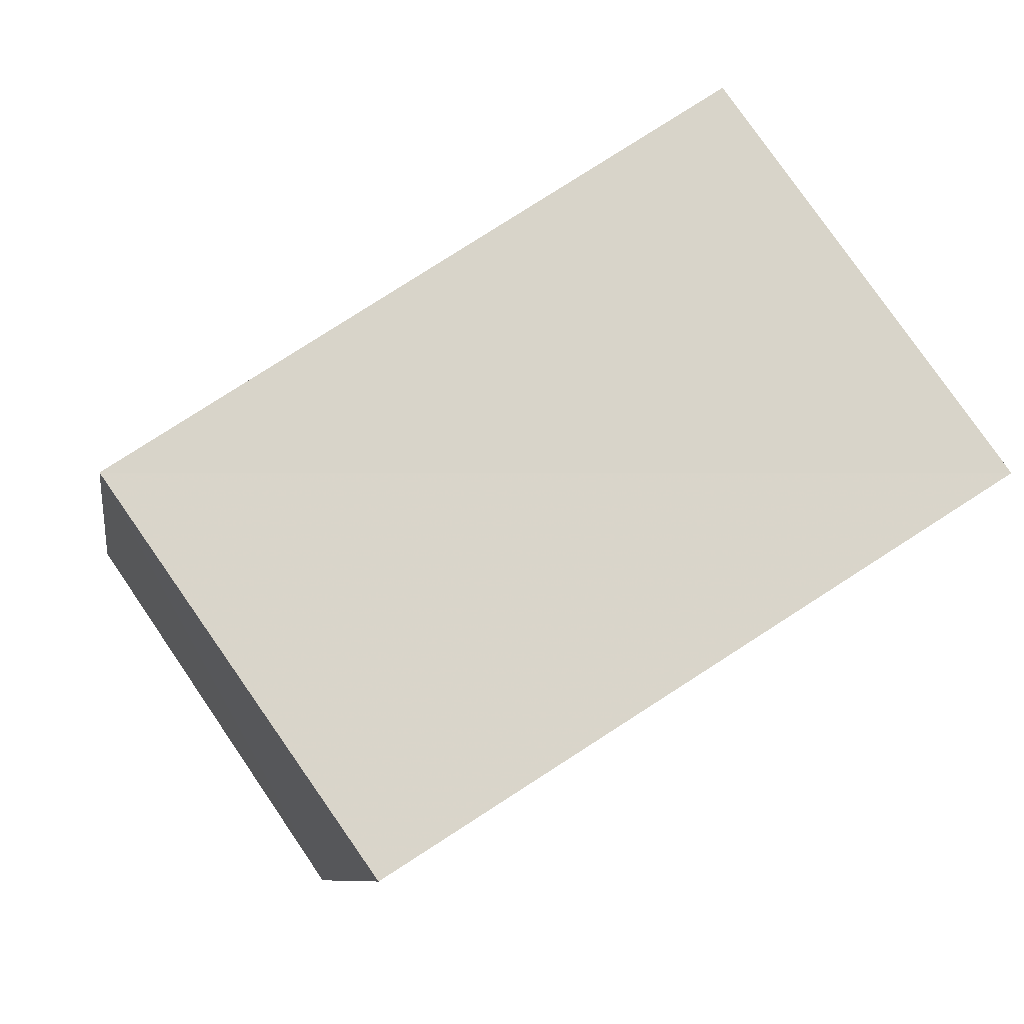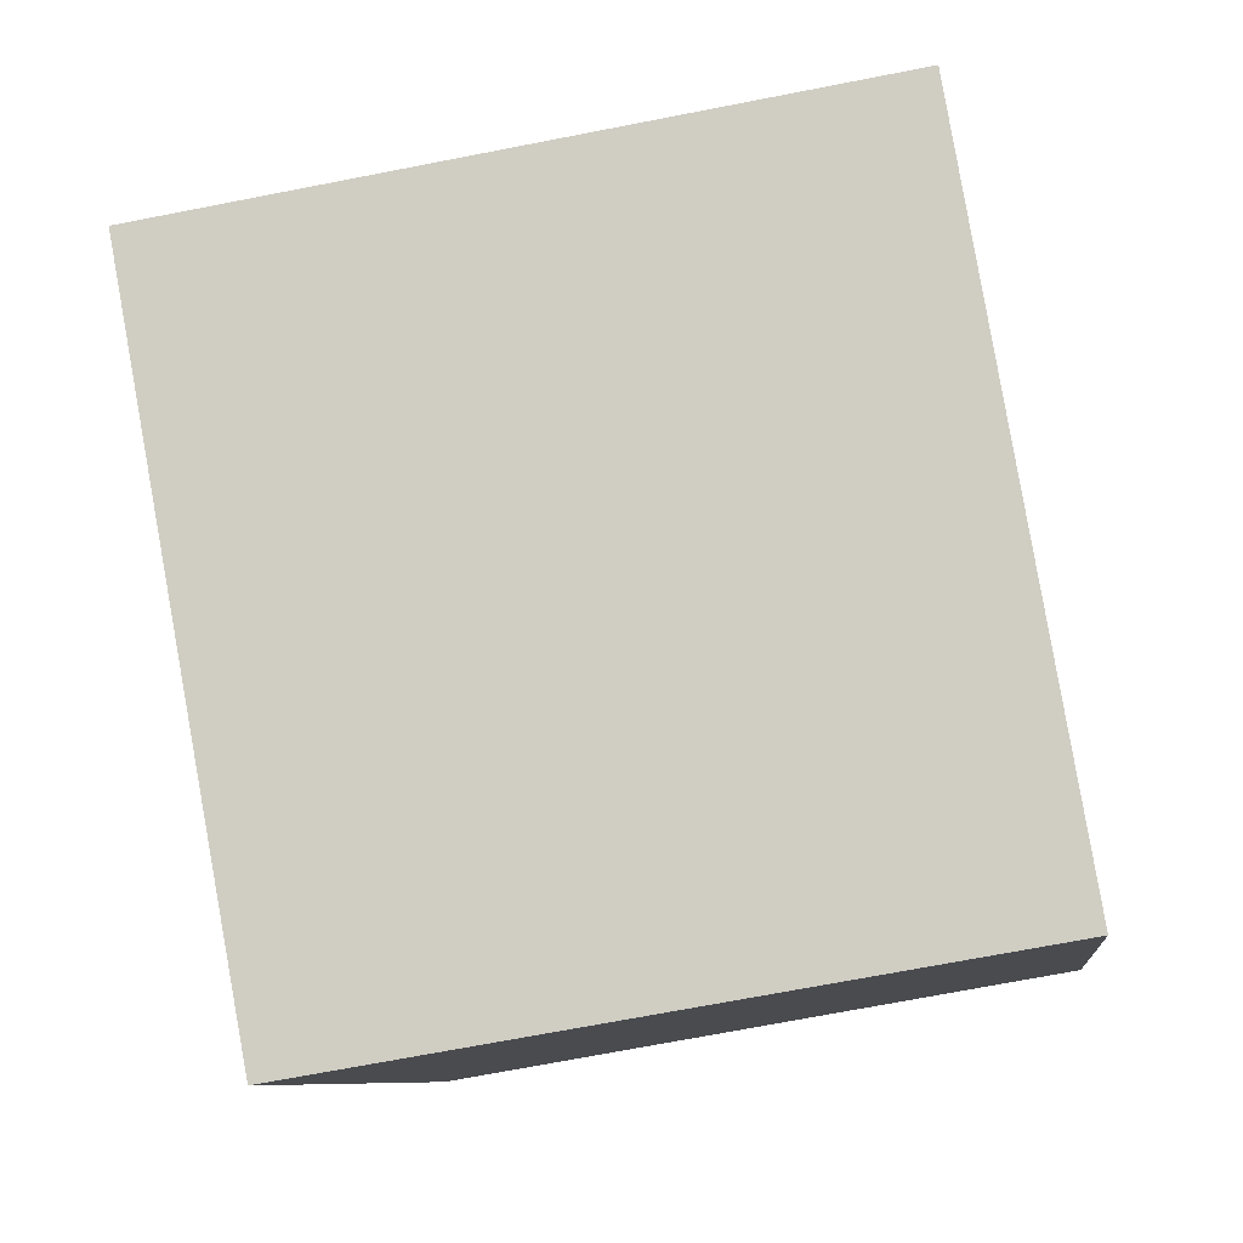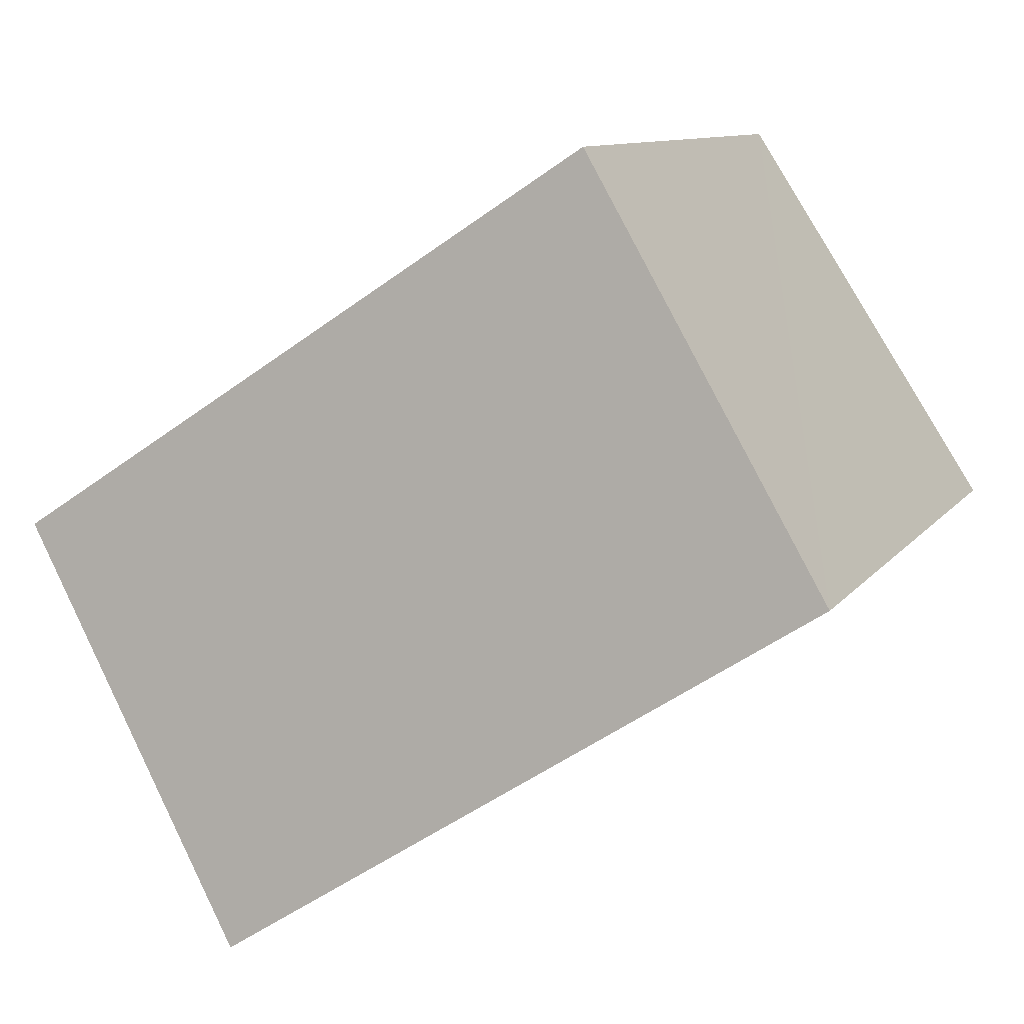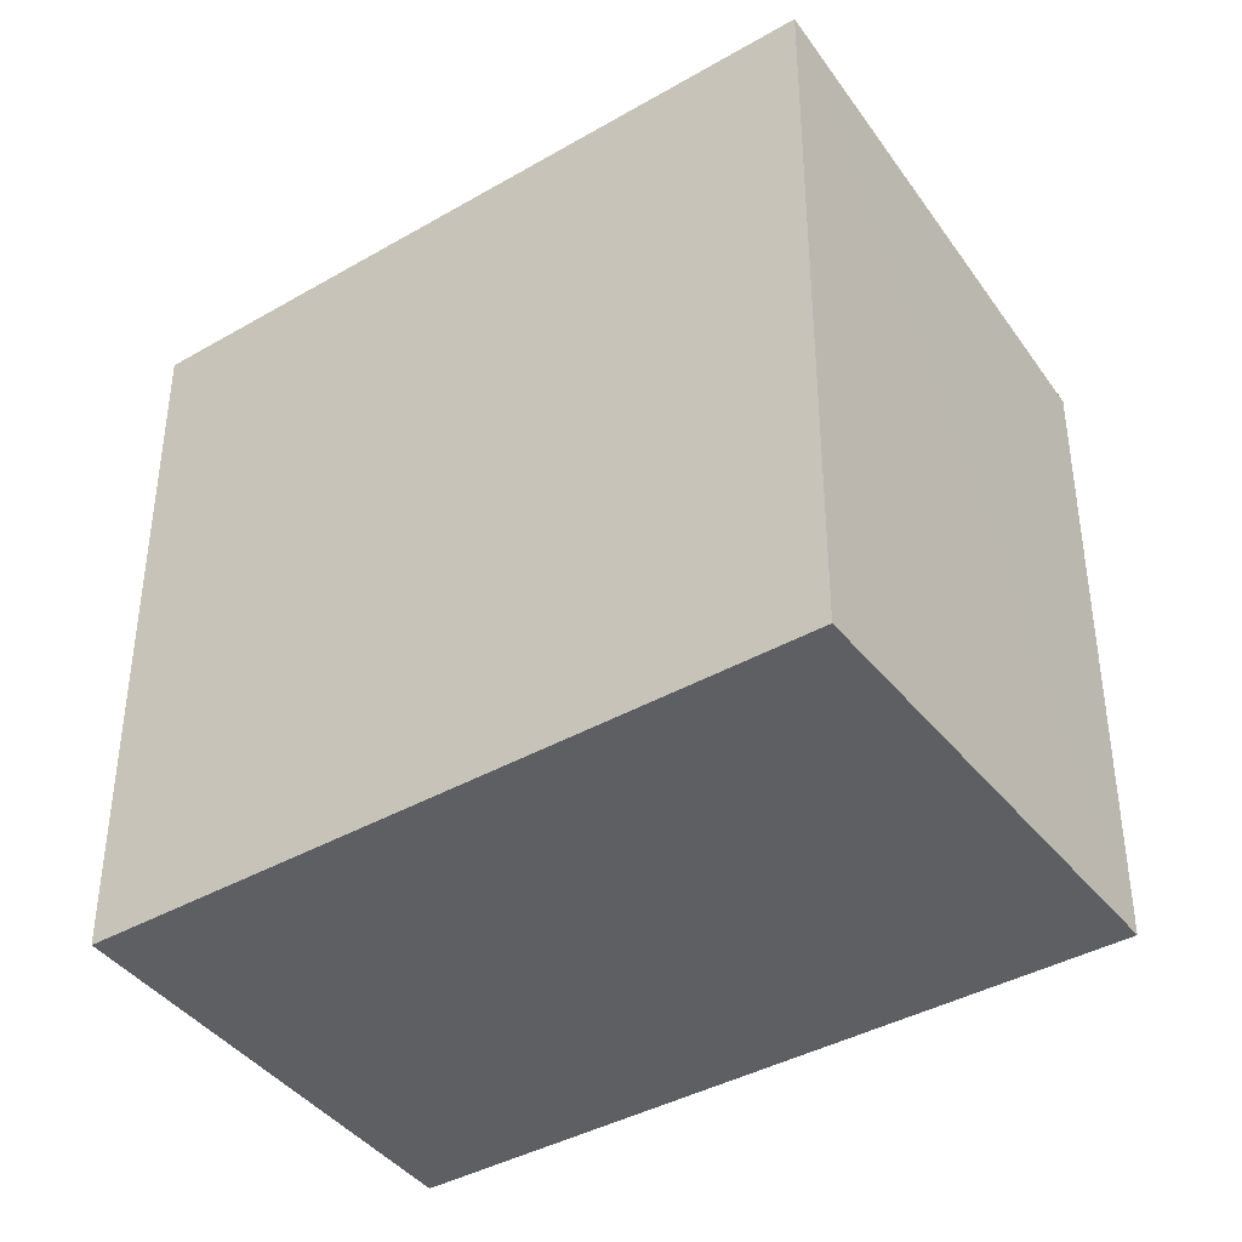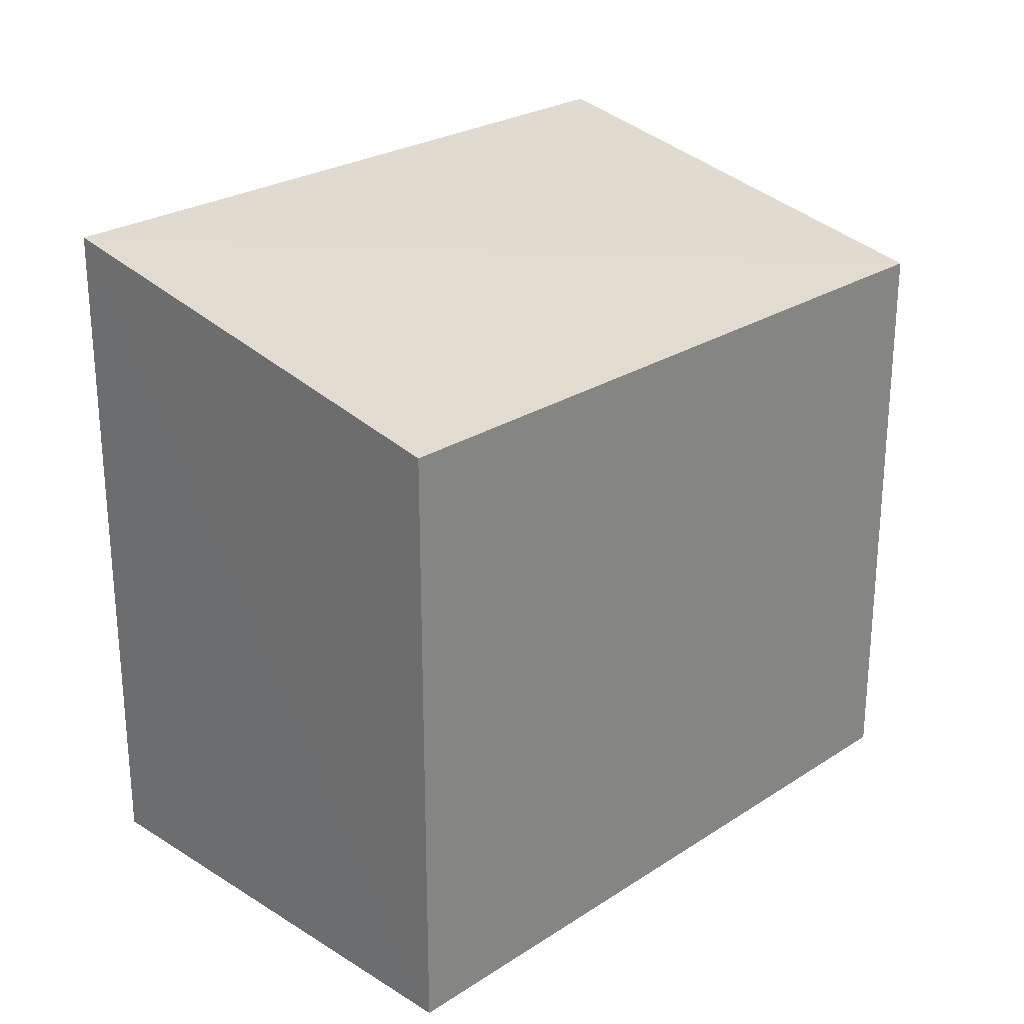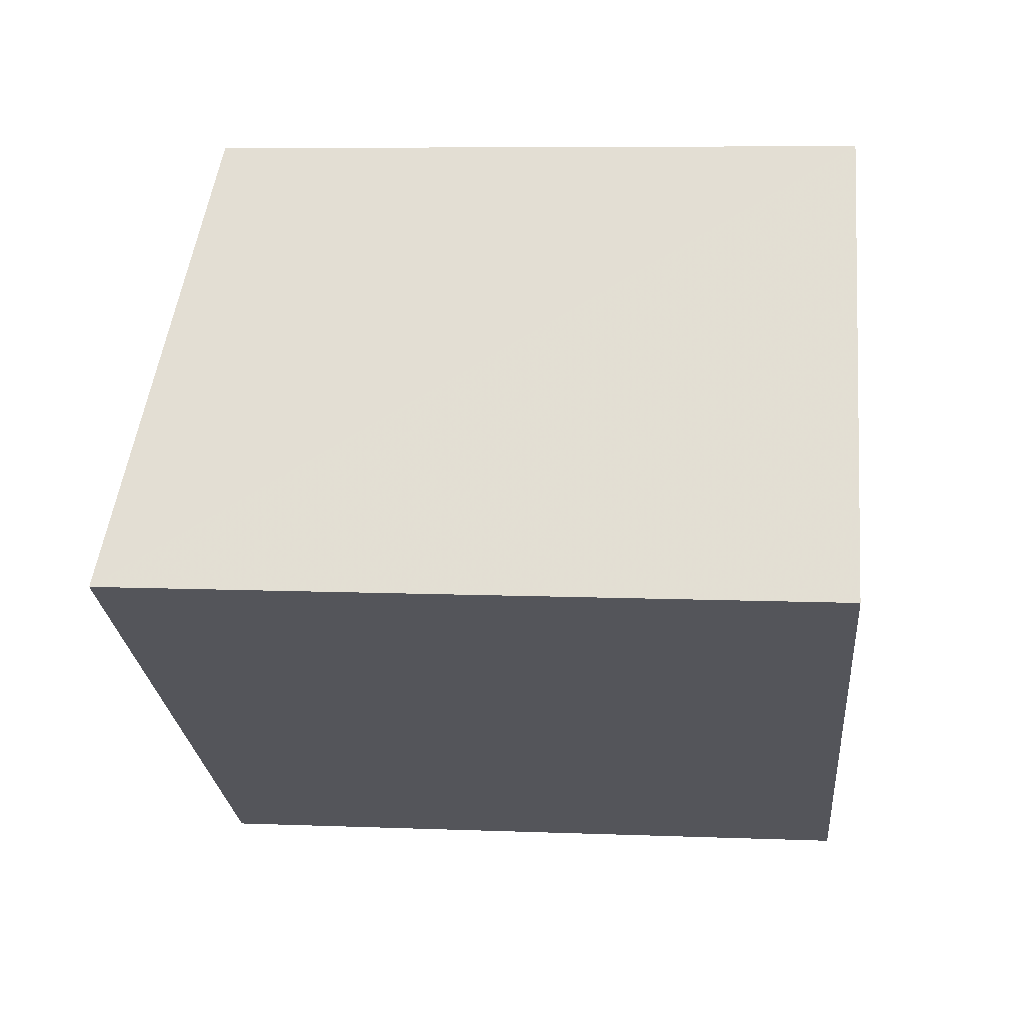
<metadata>
{"format":"obj","ext":"obj","renderer":"f3d","projection":"perspective","resolution":1024,"background":"white","views":[{"elev":-7.5,"azim":-8.5,"up":"+Y"},{"elev":-67.4,"azim":101.2,"up":"+Y"},{"elev":9.9,"azim":20.8,"up":"+Y"},{"elev":-40.8,"azim":67.2,"up":"+Z"},{"elev":27.2,"azim":167.4,"up":"+Z"},{"elev":8.3,"azim":95.1,"up":"+Y"}]}
</metadata>
<code>
v 8.465e+04 4.467e+05 0.195
v 8.465e+04 4.467e+05 0.195
v 8.465e+04 4.467e+05 0.195
v 8.465e+04 4.467e+05 0.195
v 8.465e+04 4.467e+05 3.062
v 8.465e+04 4.467e+05 3.122
v 8.465e+04 4.467e+05 2.728
v 8.465e+04 4.467e+05 2.789
f 1 2 3 4
f 5 3 2 6
f 7 4 3 5
f 8 1 4 7
f 6 2 1 8
f 6 8 7 5

</code>
